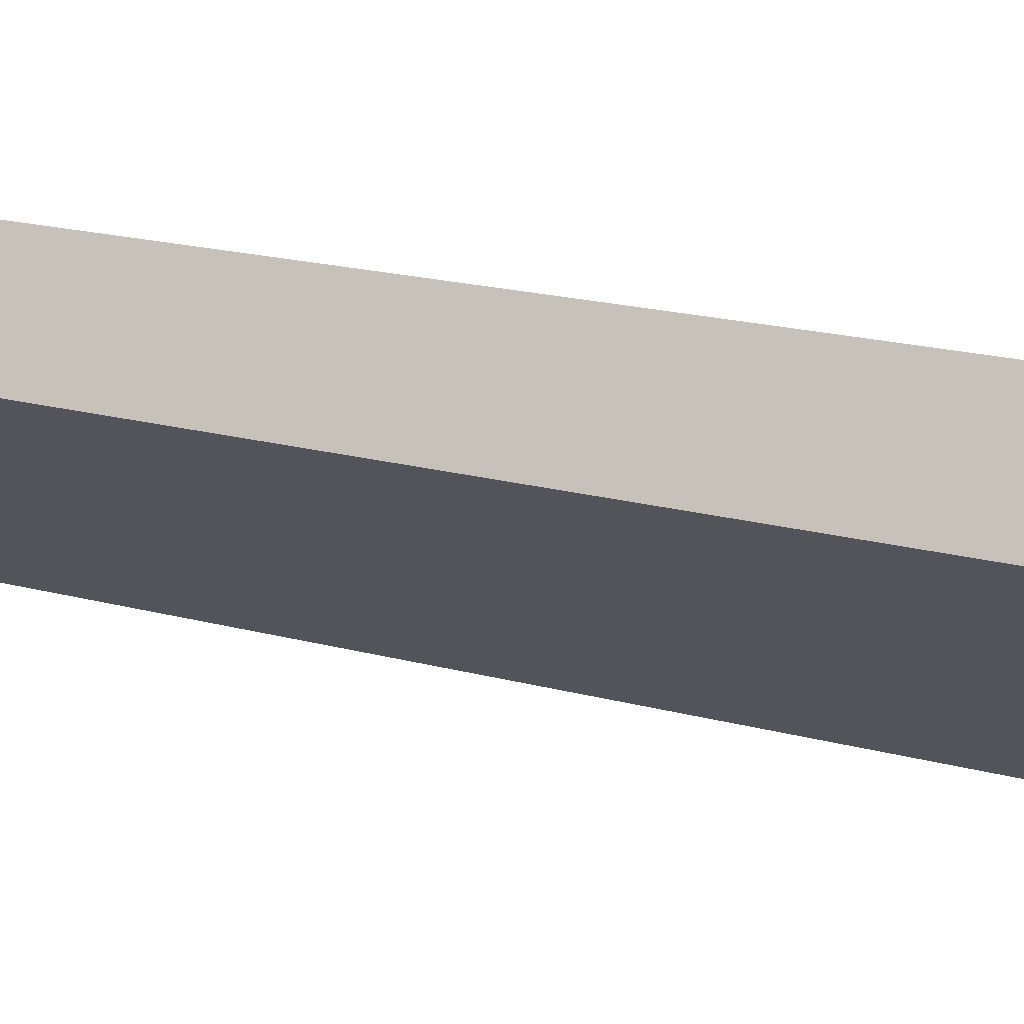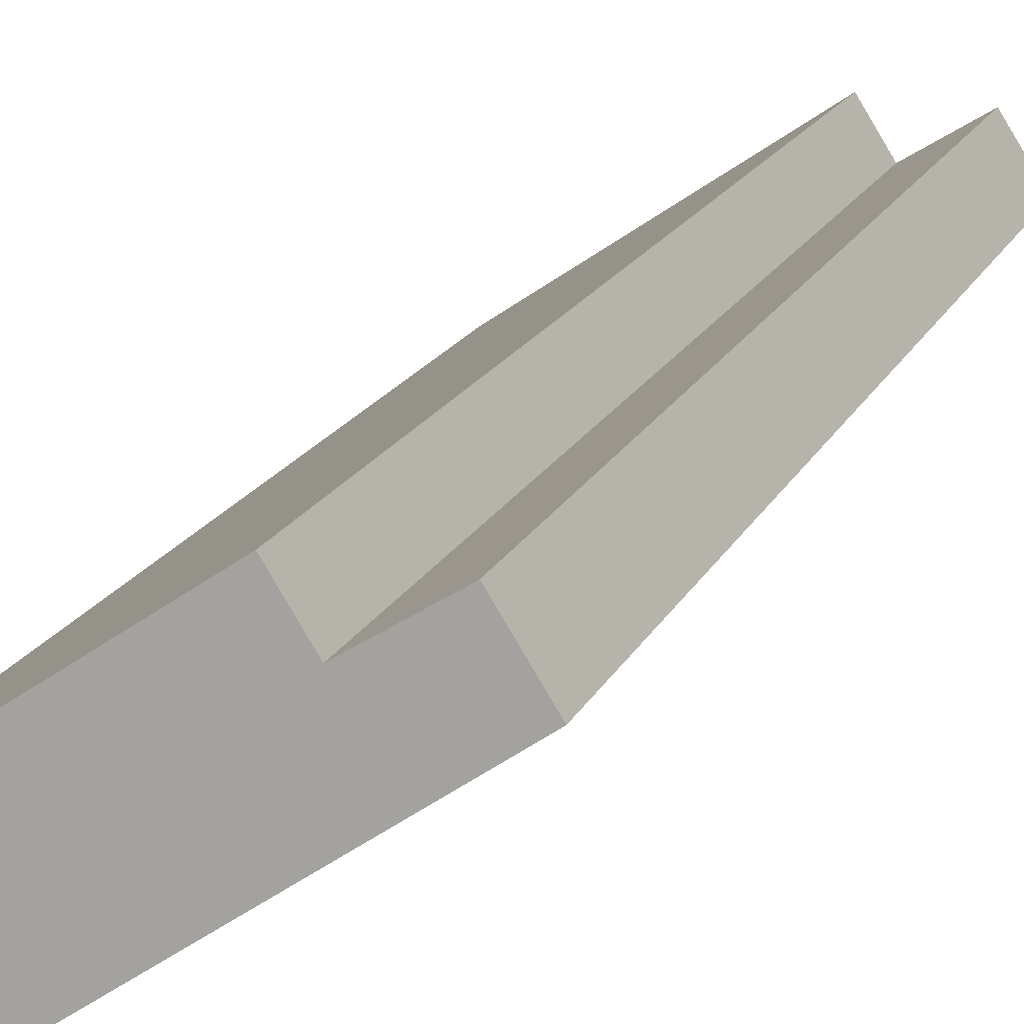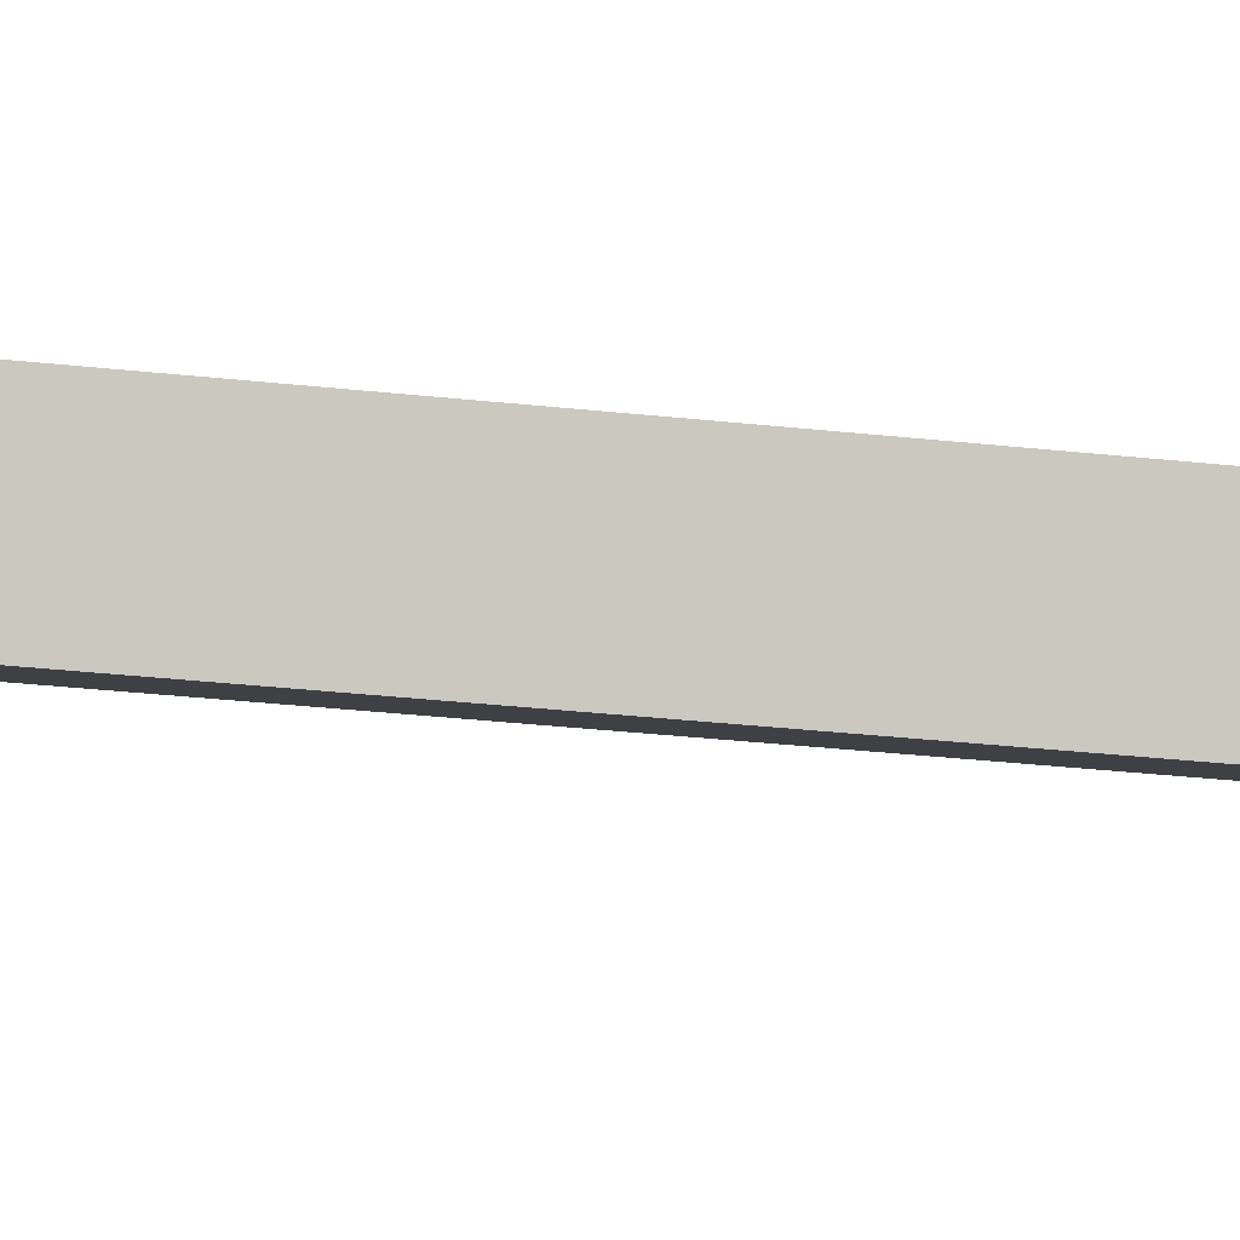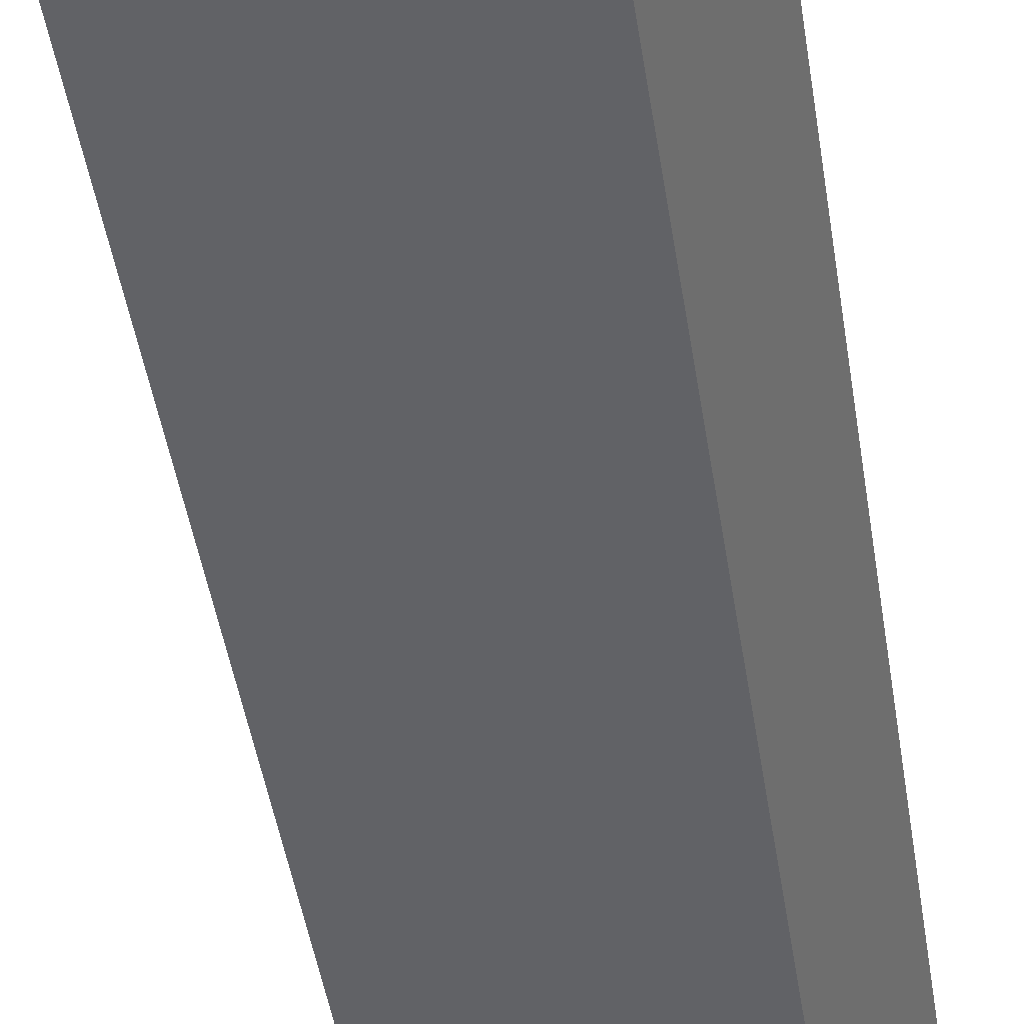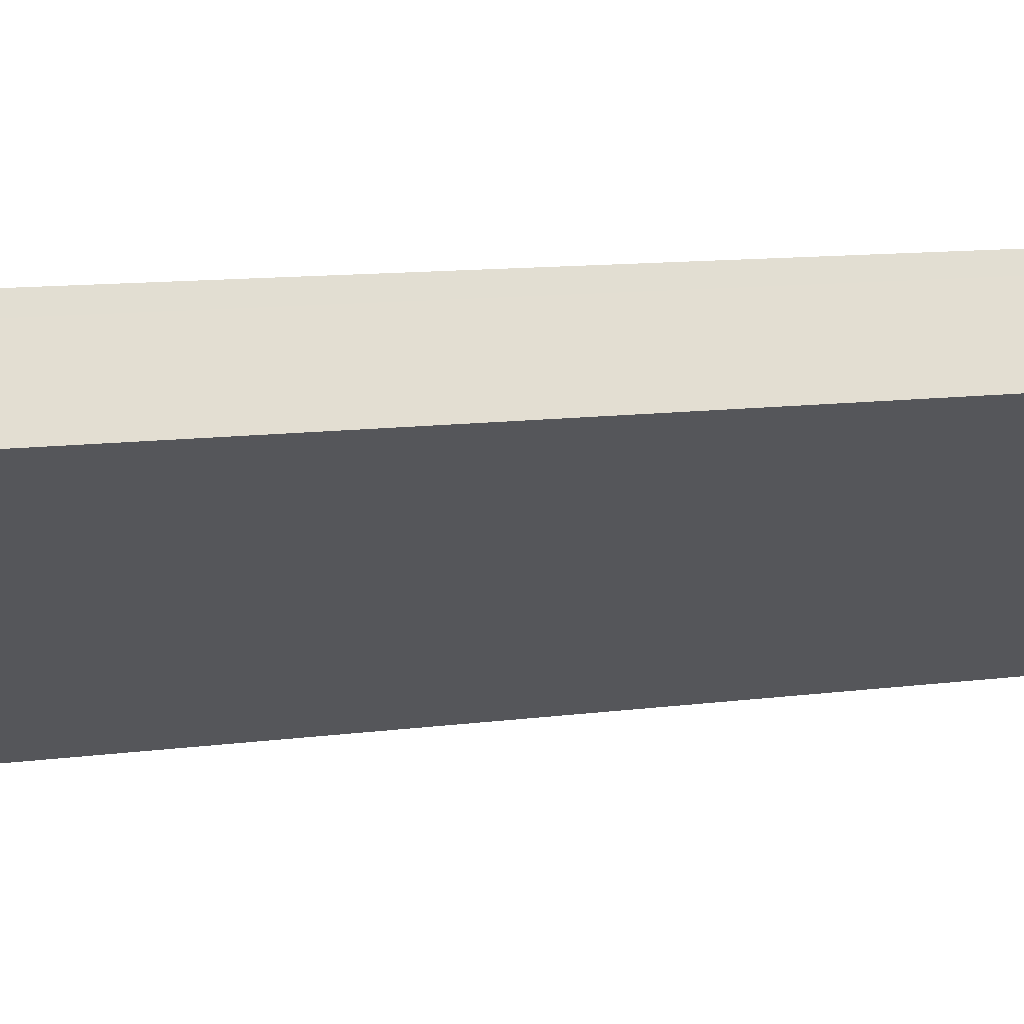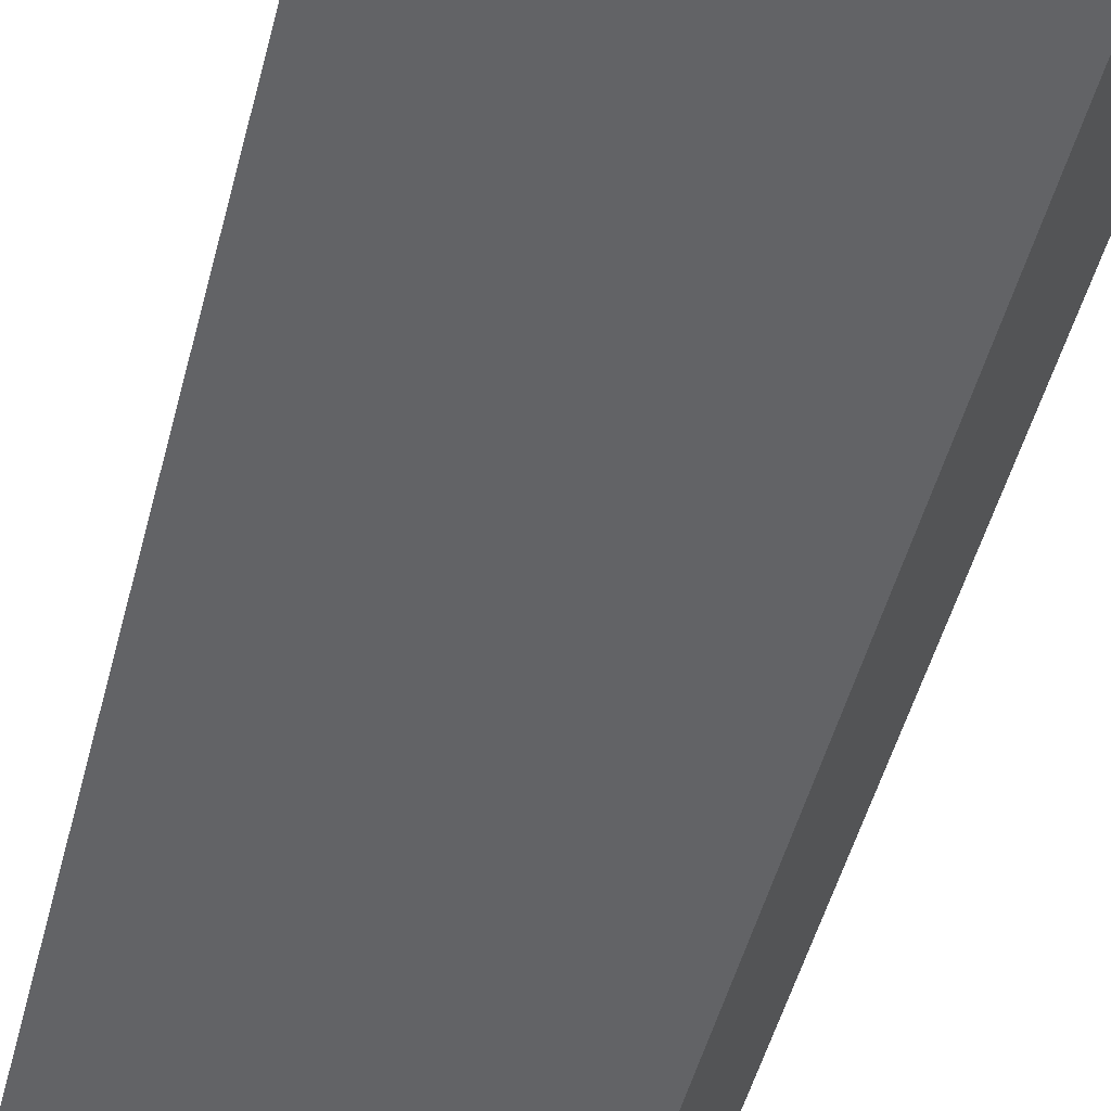
<metadata>
{"format":"obj","ext":"obj","renderer":"f3d","projection":"perspective","resolution":1024,"background":"white","views":[{"elev":13.6,"azim":-54.4,"up":"+Z"},{"elev":13.3,"azim":-165.4,"up":"+Z"},{"elev":-35.3,"azim":81.9,"up":"+Z"},{"elev":-41.5,"azim":8.1,"up":"+Z"},{"elev":7.1,"azim":-117.3,"up":"+Z"},{"elev":-42.4,"azim":-12.8,"up":"+Z"}]}
</metadata>
<code>
v  2.869 11.82 -1.897
v  1.182 11.82 0.587
v  3.49 11.82 -0.944
v  0.926 11.82 0.171
v  0 11.82 7.236e-16
v  0.327 11.82 0.529
v  1.182 -3.594e-17 0.587
v  3.49 5.78e-17 -0.944
v  0.327 -3.239e-17 0.529
v  0.926 -1.047e-17 0.171
v  2.869 1.162e-16 -1.897
v  0 0 0
g defaultobject
f 1 2 3
f 2 1 4
f 4 1 5
f 4 5 6
f 7 3 2
f 3 7 8
f 9 4 6
f 4 9 10
f 8 1 3
f 1 8 11
f 11 5 1
f 5 11 12
f 12 6 5
f 6 12 9
f 10 2 4
f 2 10 7
f 7 11 8
f 11 7 10
f 11 10 12
f 12 10 9

</code>
